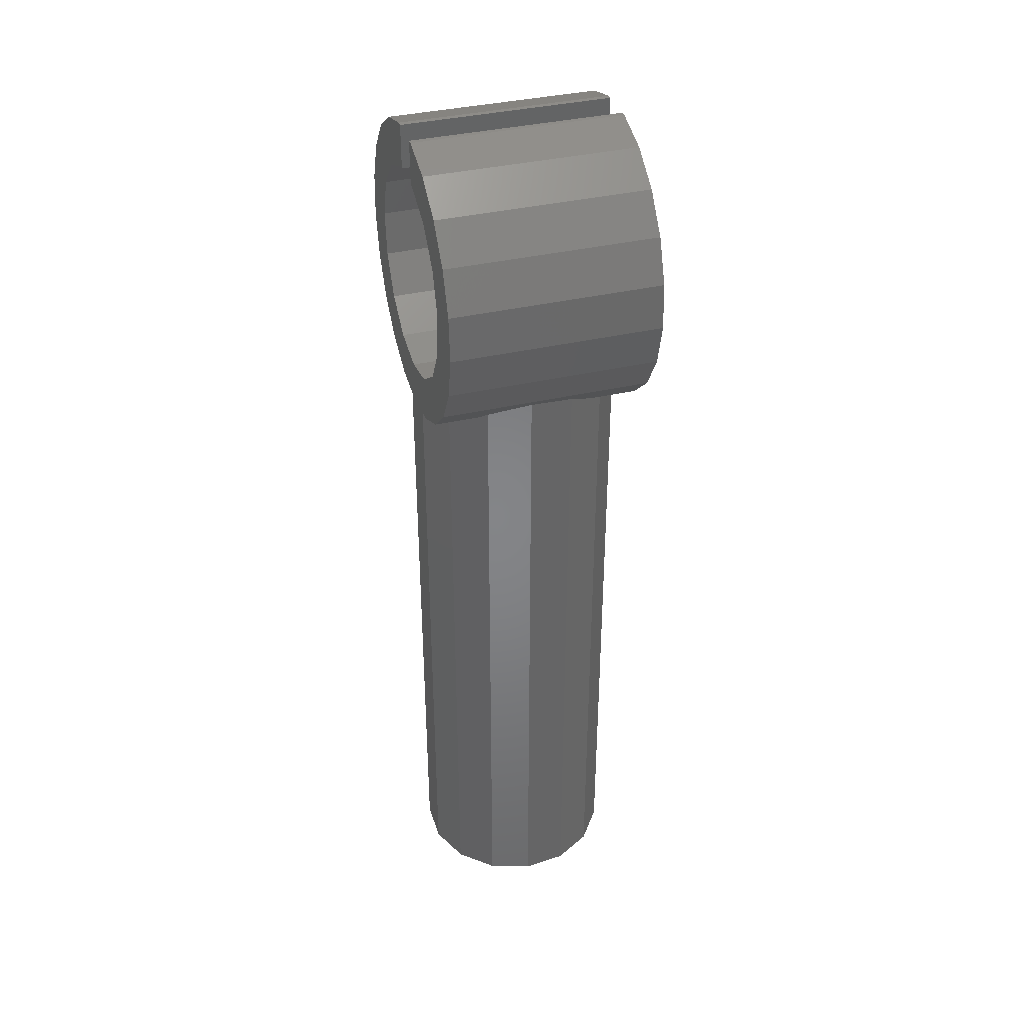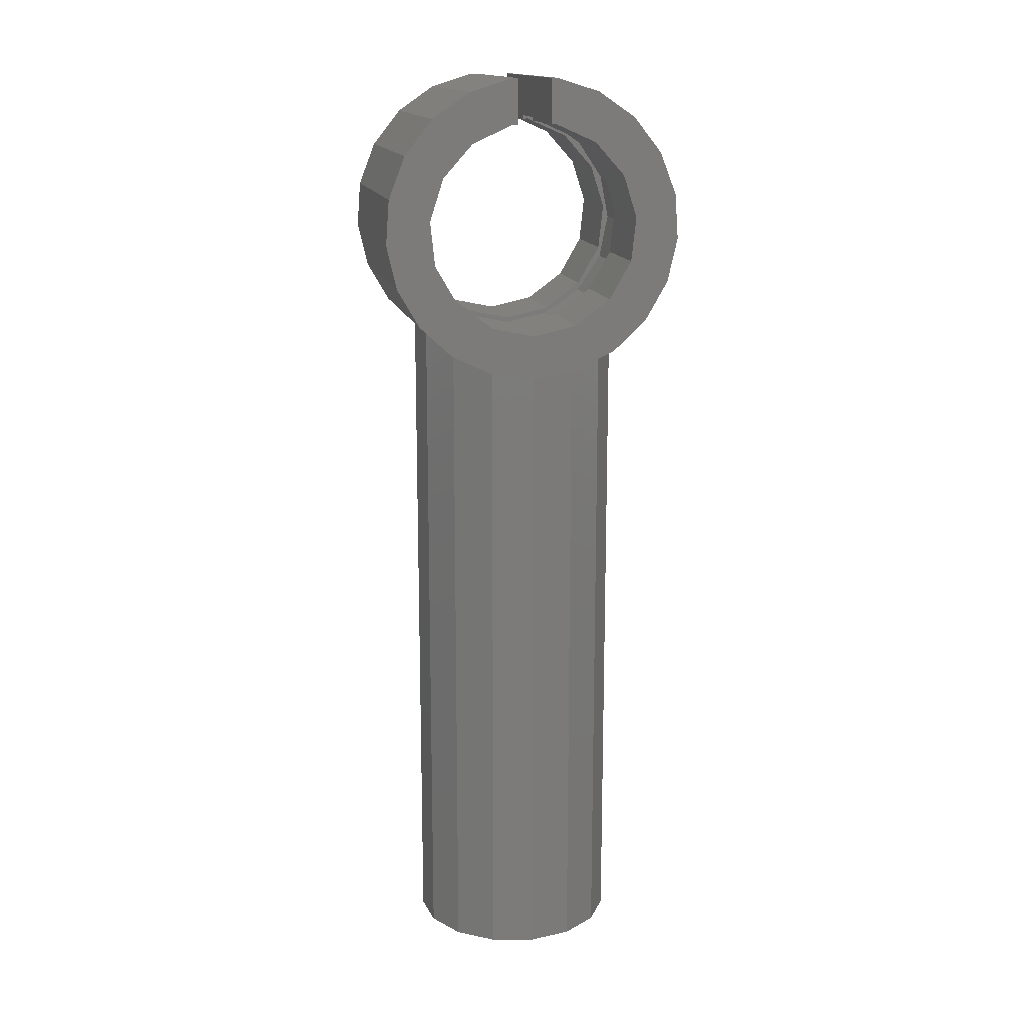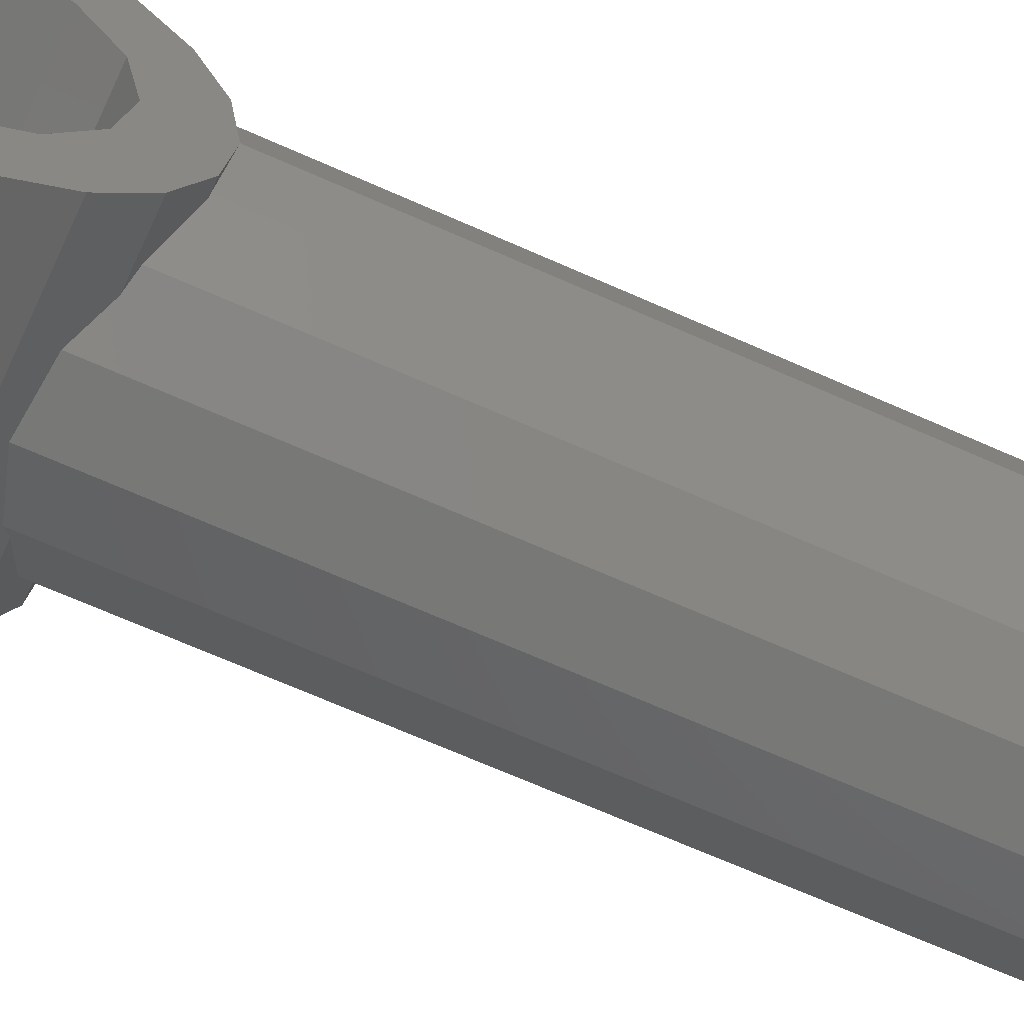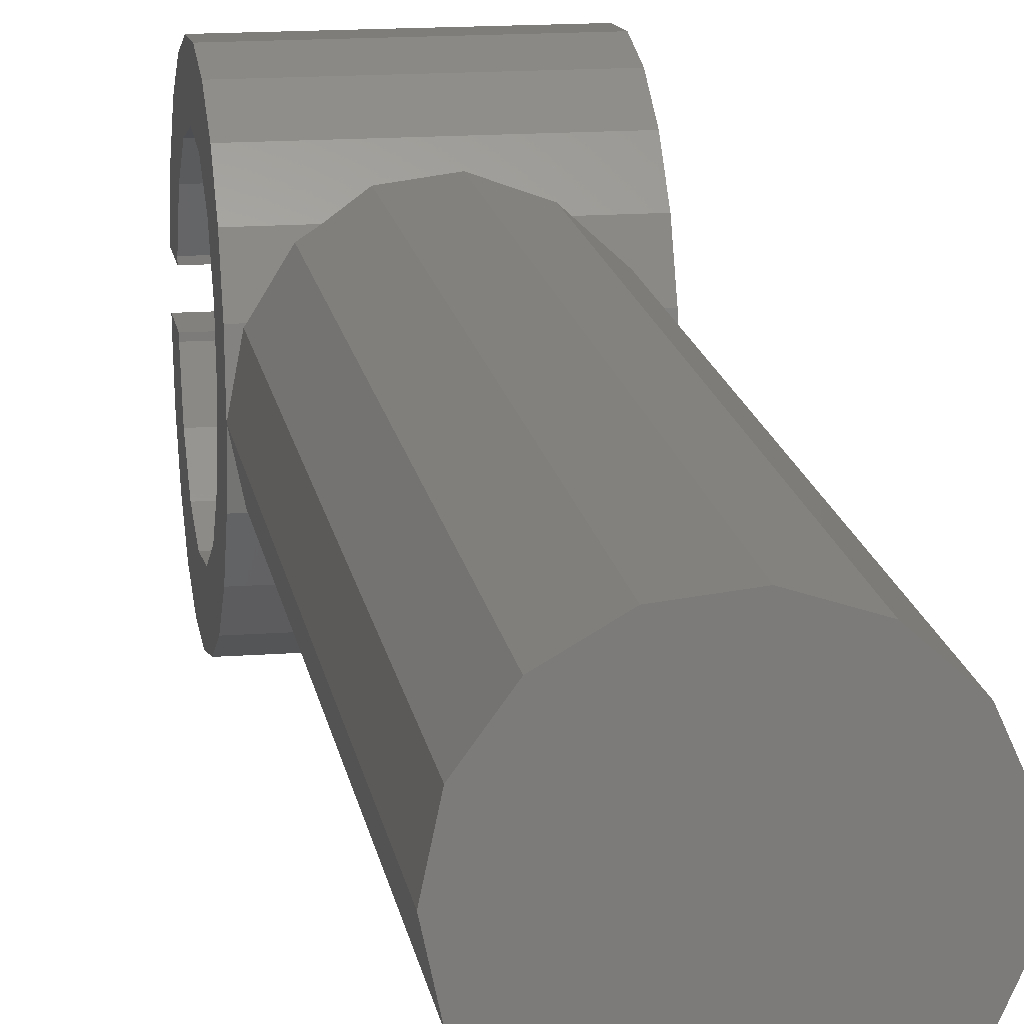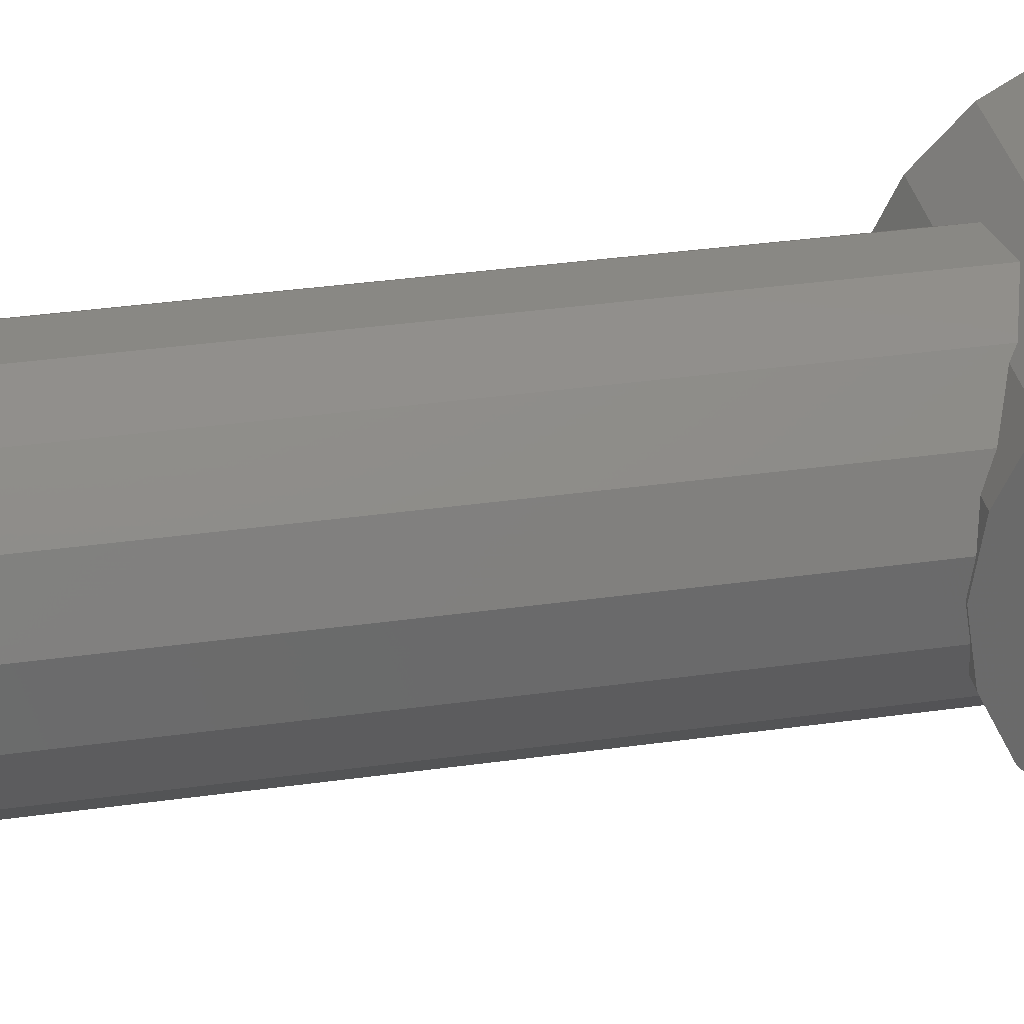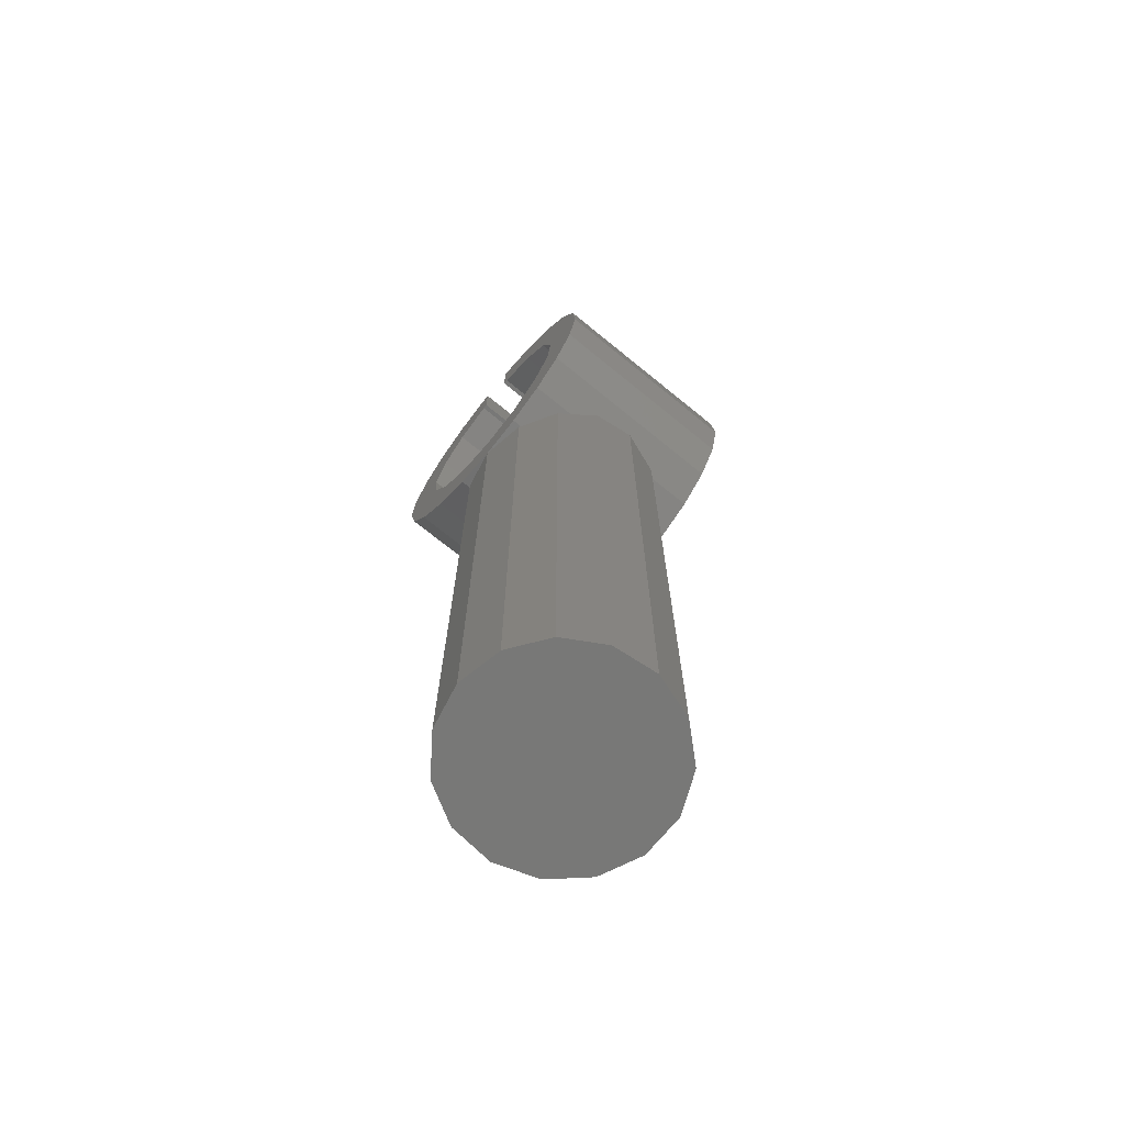
<metadata>
{"format":"stl","ext":"stl","renderer":"f3d","projection":"perspective","resolution":1024,"background":"white","views":[{"elev":37.7,"azim":-16.7,"up":"+Z"},{"elev":15.2,"azim":77.5,"up":"+Z"},{"elev":-65.2,"azim":65.5,"up":"+Y"},{"elev":15.5,"azim":171.1,"up":"+Y"},{"elev":32.9,"azim":-101.2,"up":"+Y"},{"elev":-70.7,"azim":140.8,"up":"+Z"}]}
</metadata>
<code>
# stl→obj: 186 verts, 368 faces
v -4.5 -0.9688 40.43
v -4.5 -0.75 40.43
v -4.5 -2.82 39.86
v -4.5 -0.75 38.5
v -4.5 -0.9564 38.5
v -4.5 -2.704 37.72
v -4.5 -3.984 36.3
v -4.5 -6.051 31.63
v -4.5 0.75 40.43
v -4.5 2.704 37.72
v -4.5 0.9564 38.5
v -4.5 0.75 38.5
v -4.5 3.984 36.3
v -4.5 0.9688 40.43
v -4.5 2.82 39.86
v -4.5 4.421 38.76
v -4.5 4.575 34.48
v -4.5 5.629 37.25
v -4.5 4.375 32.58
v -4.5 6.337 35.45
v -4.5 3.418 30.92
v -4.5 6.482 33.51
v -4.5 6.051 31.63
v -4.5 1.871 29.8
v -4.5 5.082 29.95
v -4.5 0 29.4
v -4.5 3.662 28.63
v -4.5 1.916 27.79
v -4.5 -1.871 29.8
v -4.5 0 27.5
v -4.5 -3.418 30.92
v -4.5 -1.916 27.79
v -4.5 -4.375 32.58
v -4.5 -3.662 28.63
v -4.5 -5.082 29.95
v -4.5 -4.575 34.48
v -4.5 -6.482 33.51
v -4.5 -6.337 35.45
v -4.5 -5.629 37.25
v -4.5 -4.421 38.76
v 4.5 -0.9688 40.43
v 4.5 -0.75 40.43
v 4.5 -2.82 39.86
v 4.5 -4.421 38.76
v 4.5 -5.629 37.25
v 4.5 -6.337 35.45
v 4.5 -6.482 33.51
v 4.5 -6.051 31.63
v 4.5 -5.082 29.95
v 1.391 -4.28 29.2
v -0.4704 -4.475 29.38
v -2.25 -3.897 28.85
v -2.512 -3.662 28.63
v 2.461 -3.662 28.63
v 4.5 -3.662 28.63
v -3.641 -2.645 28.14
v -3.965 -1.916 27.79
v -4.402 -0.9356 27.64
v -4.402 0 27.5
v -4.402 0.9356 27.64
v -3.965 1.916 27.79
v -2.512 3.662 28.63
v -3.641 2.645 28.14
v -2.25 3.897 28.85
v -0.4704 4.475 29.38
v 2.461 3.662 28.63
v 4.5 5.082 29.95
v 4.5 3.662 28.63
v 1.391 4.28 29.2
v 4.5 6.051 31.63
v 4.5 6.482 33.51
v 4.5 6.337 35.45
v 4.5 5.629 37.25
v 4.5 4.421 38.76
v 4.5 2.82 39.86
v 4.5 0.9688 40.43
v 4.5 0.75 40.43
v 1 0.75 38.65
v -1 0.75 38.65
v -1 0.75 38.5
v 1 0.75 38.5
v 4.5 0.75 38.5
v -1 0.9564 38.5
v -1 2.704 37.72
v -1 3.984 36.3
v -1 4.575 34.48
v -1 4.375 32.58
v -1 3.418 30.92
v -1 1.871 29.8
v -1 0 29.4
v -1 -1.871 29.8
v -1 -3.418 30.92
v -1 -4.375 32.58
v -1 -4.575 34.48
v -1 -3.984 36.3
v -1 -2.704 37.72
v -1 -0.9564 38.5
v -1 -0.75 38.5
v 4.5 -0.75 38.5
v 1 -0.75 38.5
v 1 -0.75 38.65
v -1 -0.75 38.65
v 4.5 -3.984 36.3
v 4.5 -4.375 32.58
v 4.5 -4.575 34.48
v 4.5 -3.418 30.92
v 4.5 1.871 29.8
v 4.5 0 29.4
v 4.5 1.916 27.79
v 4.5 3.418 30.92
v 4.5 4.375 32.58
v 4.5 -1.871 29.8
v 4.5 -1.916 27.79
v 4.5 0 27.5
v 4.5 3.984 36.3
v 4.5 4.575 34.48
v 4.5 2.704 37.72
v 4.5 -0.9564 38.5
v 4.5 -2.704 37.72
v 4.5 0.9564 38.5
v 3.011 -3.344 28.48
v 4.049 -1.916 27.79
v 1.391 -4.28 0
v 3.011 -3.344 0
v -0.4704 -4.475 0
v -2.25 -3.897 0
v -3.641 -2.645 0
v -4.402 -0.9356 0
v -4.402 0.9356 0
v -3.641 2.645 0
v -2.25 3.897 0
v -0.4704 4.475 0
v 1.391 4.28 0
v 3.011 3.344 0
v 3.011 3.344 28.48
v 4.049 1.916 27.79
v 1 0.9564 38.5
v 1 -3.394 37.39
v 1 -2.704 37.72
v 1 -4.435 35.84
v 1 -3.984 36.3
v 1 -4.8 34
v 1 -4.575 34.48
v 1 -4.435 32.16
v 1 -4.375 32.58
v 1 -3.394 30.61
v 1 -3.418 30.92
v 1 -1.837 29.57
v 1 -1.871 29.8
v 1 0 29.2
v 1 0 29.4
v 1 1.837 29.57
v 1 1.871 29.8
v 1 3.394 30.61
v 1 3.418 30.92
v 1 4.435 32.16
v 1 4.375 32.58
v 1 4.8 34
v 1 4.575 34.48
v 1 4.435 35.84
v 1 3.984 36.3
v 1 3.394 37.39
v 1 1.837 38.43
v 1 2.704 37.72
v 1 -1.837 38.43
v 1 -0.9564 38.5
v -1 1.837 38.43
v -1 -3.394 37.39
v -1 -4.435 35.84
v -1 -4.8 34
v -1 -4.435 32.16
v -1 -3.394 30.61
v -1 -1.837 29.57
v -1 0 29.2
v -1 1.837 29.57
v -1 3.394 30.61
v -1 4.435 32.16
v -1 4.8 34
v -1 4.435 35.84
v -1 3.394 37.39
v -1 -1.837 38.43
v 4.111 1.83 27.78
v 4.111 -1.83 27.78
v 4.111 -1.83 0
v 4.111 1.83 0
v 4.5 0 0
f 1 2 3
f 3 2 4
f 3 4 5
f 3 5 6
f 6 7 3
f 7 8 3
f 9 10 11
f 9 11 12
f 13 10 9
f 13 9 14
f 13 14 15
f 13 15 16
f 13 16 17
f 17 16 18
f 17 18 19
f 19 18 20
f 19 20 21
f 21 20 22
f 21 22 23
f 21 23 24
f 24 23 25
f 24 25 26
f 26 25 27
f 26 27 28
f 26 28 29
f 29 28 30
f 29 30 31
f 31 30 32
f 31 32 33
f 33 32 34
f 33 34 35
f 33 35 36
f 36 35 8
f 36 8 7
f 3 8 37
f 3 37 38
f 3 38 39
f 3 39 40
f 2 1 41
f 42 2 41
f 41 1 3
f 43 41 3
f 43 3 40
f 44 43 40
f 44 40 39
f 45 44 39
f 45 39 38
f 46 45 38
f 46 38 37
f 47 46 37
f 47 37 8
f 48 47 8
f 48 8 35
f 49 48 35
f 50 49 51
f 52 34 53
f 35 34 51
f 35 51 49
f 49 50 54
f 49 54 55
f 51 34 52
f 34 32 53
f 56 32 57
f 53 32 56
f 32 30 58
f 32 58 57
f 58 30 59
f 28 60 30
f 28 61 60
f 59 30 60
f 27 62 28
f 28 62 63
f 28 63 61
f 64 27 65
f 66 67 68
f 69 67 66
f 25 67 65
f 25 65 27
f 27 64 62
f 65 67 69
f 23 70 25
f 25 70 67
f 22 71 23
f 23 71 70
f 20 72 22
f 22 72 71
f 18 73 20
f 20 73 72
f 16 74 18
f 18 74 73
f 16 15 75
f 74 16 75
f 15 14 76
f 75 15 76
f 14 9 77
f 76 14 77
f 78 77 79
f 12 80 79
f 77 12 79
f 81 82 78
f 82 77 78
f 77 9 12
f 83 80 11
f 11 80 12
f 84 83 10
f 10 83 11
f 13 85 84
f 10 13 84
f 17 86 85
f 13 17 85
f 19 87 86
f 17 19 86
f 21 88 87
f 19 21 87
f 24 89 88
f 21 24 88
f 26 90 89
f 24 26 89
f 91 90 26
f 29 91 26
f 92 91 29
f 31 92 29
f 92 31 93
f 93 31 33
f 93 33 94
f 94 33 36
f 94 36 95
f 95 36 7
f 95 7 96
f 96 7 6
f 96 6 97
f 97 6 5
f 98 97 4
f 4 97 5
f 99 100 42
f 42 100 101
f 42 101 102
f 102 98 4
f 102 4 42
f 42 4 2
f 42 41 43
f 45 42 44
f 44 42 43
f 46 42 45
f 47 42 46
f 103 42 47
f 104 105 48
f 106 104 49
f 107 108 109
f 110 107 68
f 111 110 67
f 108 112 113
f 76 77 75
f 108 113 114
f 115 116 71
f 72 115 71
f 72 117 115
f 71 116 70
f 70 111 67
f 67 110 68
f 68 107 109
f 109 108 114
f 113 112 55
f 55 106 49
f 118 99 42
f 49 104 48
f 48 105 47
f 105 103 47
f 119 42 103
f 112 106 55
f 119 118 42
f 77 74 75
f 77 73 74
f 77 72 73
f 77 117 72
f 116 111 70
f 77 120 117
f 77 82 120
f 54 121 55
f 55 121 122
f 55 122 113
f 50 123 124
f 54 50 124
f 121 54 124
f 51 125 123
f 50 51 123
f 52 126 125
f 51 52 125
f 56 127 126
f 53 56 126
f 52 53 126
f 128 127 58
f 57 127 56
f 58 127 57
f 128 58 129
f 129 58 59
f 129 59 60
f 129 60 130
f 130 60 61
f 130 61 63
f 130 63 131
f 131 63 62
f 131 62 64
f 131 64 132
f 132 64 65
f 132 65 133
f 133 65 69
f 133 69 134
f 134 69 66
f 134 66 135
f 66 68 135
f 135 68 109
f 135 109 136
f 120 82 137
f 137 82 81
f 138 139 140
f 140 141 142
f 142 143 144
f 144 145 146
f 146 147 148
f 148 149 150
f 150 151 152
f 152 153 154
f 154 155 156
f 156 157 158
f 158 159 160
f 160 161 162
f 163 164 78
f 137 81 78
f 137 78 164
f 162 164 163
f 161 164 162
f 159 161 160
f 157 159 158
f 155 157 156
f 153 155 154
f 151 153 152
f 149 151 150
f 147 149 148
f 145 147 146
f 143 145 144
f 141 143 142
f 139 141 140
f 165 139 138
f 166 139 165
f 166 165 101
f 100 166 101
f 163 78 167
f 167 78 79
f 95 168 169
f 94 95 169
f 93 94 170
f 92 93 171
f 91 92 172
f 90 173 174
f 89 90 175
f 88 89 176
f 87 88 177
f 86 87 178
f 85 86 179
f 84 85 180
f 90 91 173
f 97 102 181
f 79 83 167
f 79 80 83
f 167 84 180
f 180 85 179
f 179 86 178
f 178 87 177
f 177 88 176
f 176 89 175
f 175 90 174
f 173 91 172
f 172 92 171
f 171 93 170
f 170 94 169
f 96 168 95
f 181 168 96
f 98 102 97
f 83 84 167
f 96 97 181
f 165 181 101
f 101 181 102
f 99 118 100
f 100 118 166
f 119 139 118
f 118 139 166
f 103 141 119
f 119 141 139
f 105 143 103
f 103 143 141
f 104 145 105
f 105 145 143
f 106 147 104
f 104 147 145
f 106 112 149
f 147 106 149
f 112 108 151
f 149 112 151
f 151 108 107
f 153 151 107
f 153 107 110
f 155 153 110
f 155 110 111
f 157 155 111
f 157 111 116
f 159 157 116
f 159 116 115
f 161 159 115
f 161 115 117
f 164 161 117
f 117 120 164
f 164 120 137
f 136 109 182
f 182 109 114
f 122 183 113
f 113 183 114
f 121 124 184
f 122 121 184
f 183 122 184
f 128 129 127
f 127 129 130
f 127 130 131
f 127 131 132
f 127 132 133
f 127 133 134
f 127 134 185
f 127 185 186
f 127 186 184
f 127 184 124
f 127 124 123
f 127 123 125
f 127 125 126
f 185 134 135
f 182 185 136
f 136 185 135
f 138 168 165
f 165 168 181
f 140 169 138
f 138 169 168
f 142 170 140
f 140 170 169
f 144 171 142
f 142 171 170
f 146 172 144
f 144 172 171
f 146 148 173
f 172 146 173
f 148 150 174
f 173 148 174
f 174 150 152
f 175 174 152
f 175 152 154
f 176 175 154
f 176 154 156
f 177 176 156
f 177 156 158
f 178 177 158
f 178 158 160
f 179 178 160
f 179 160 162
f 180 179 162
f 162 163 180
f 180 163 167
f 186 185 182
f 114 186 182
f 183 184 186
f 114 183 186

</code>
